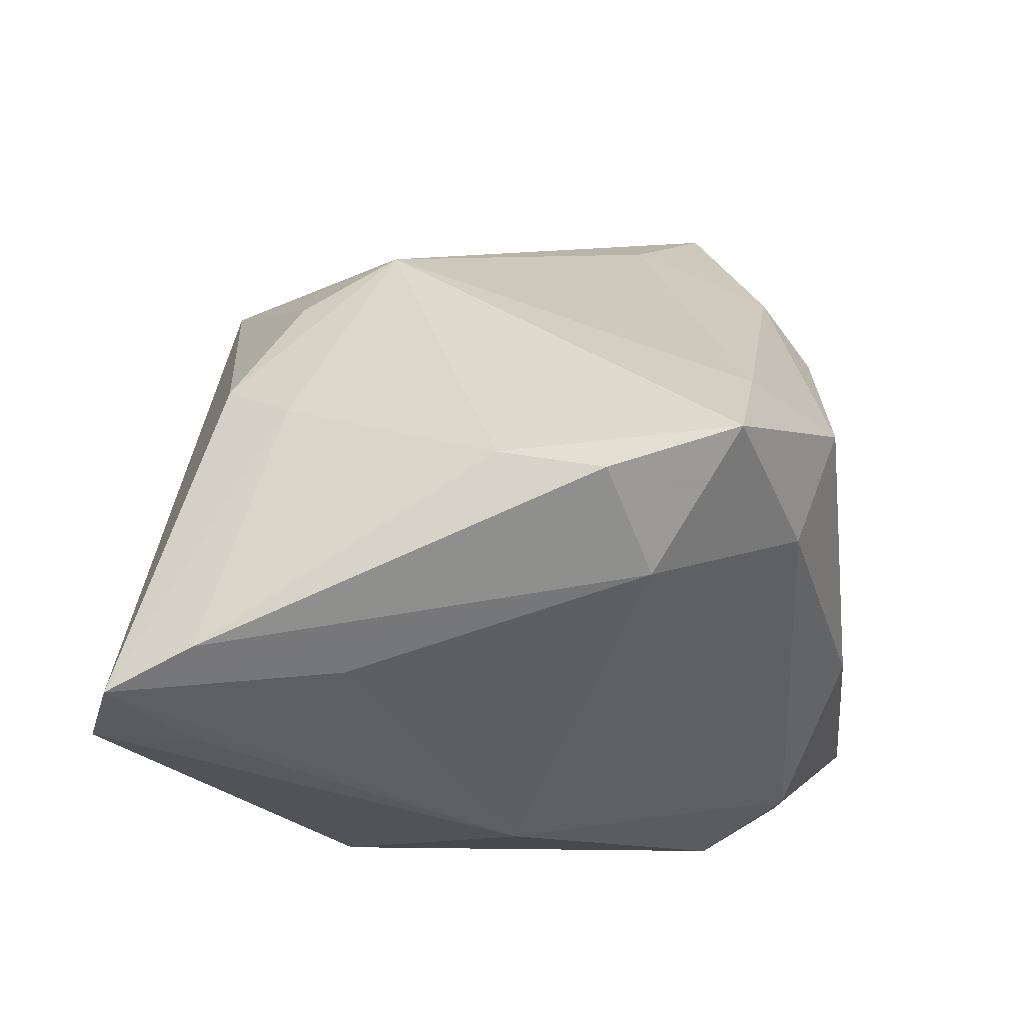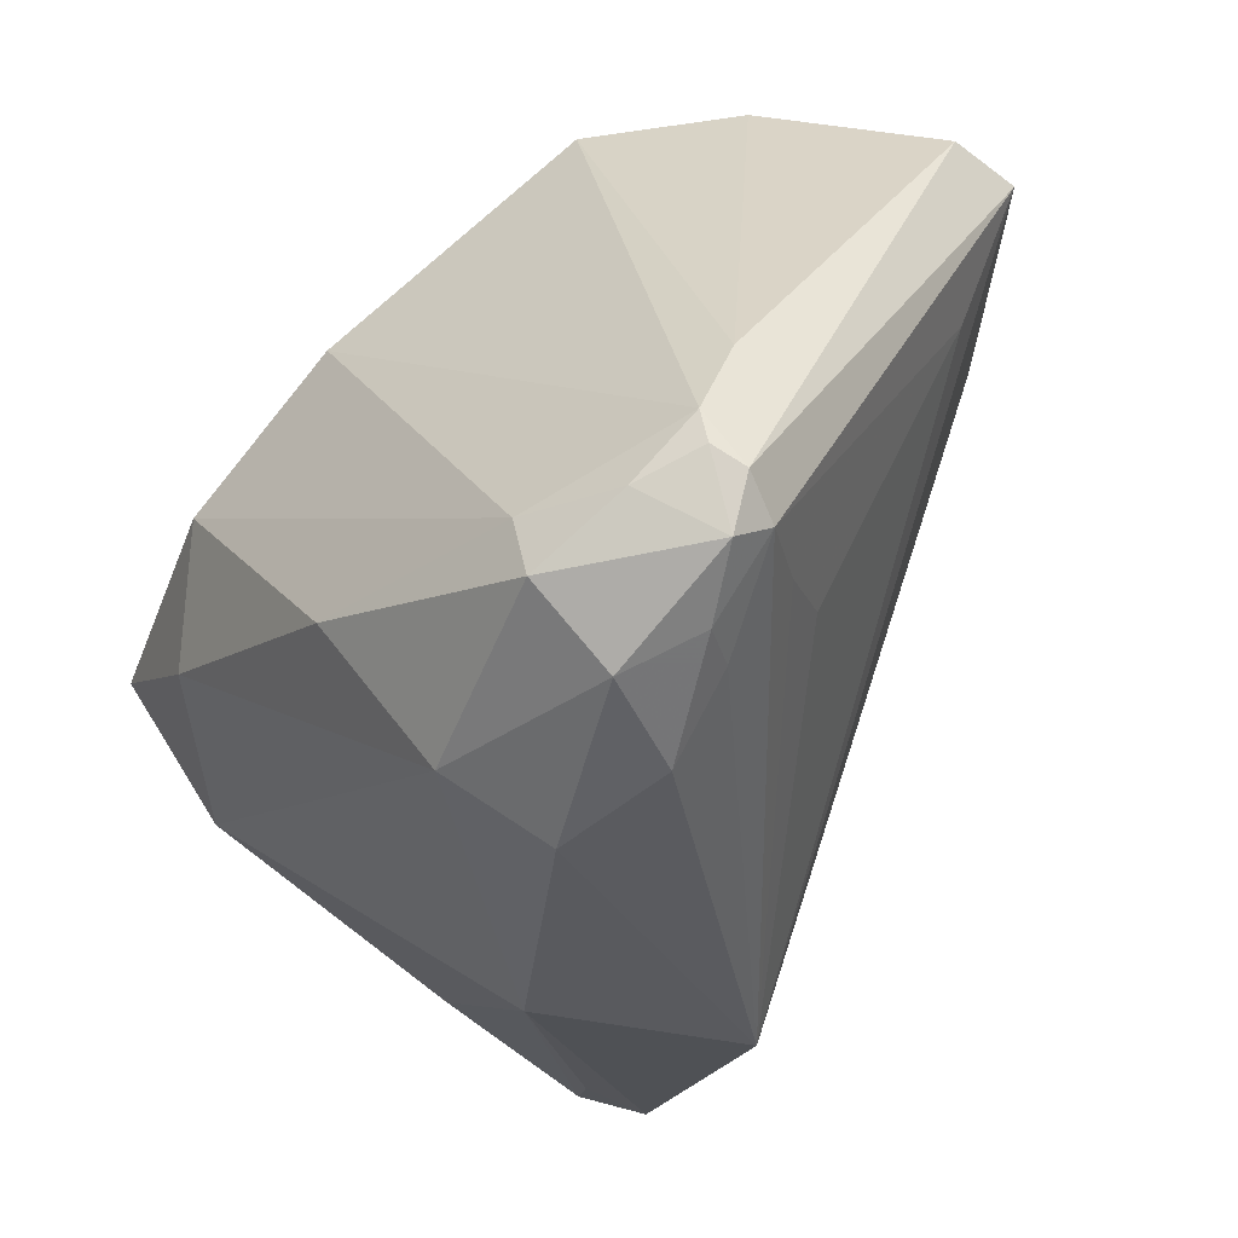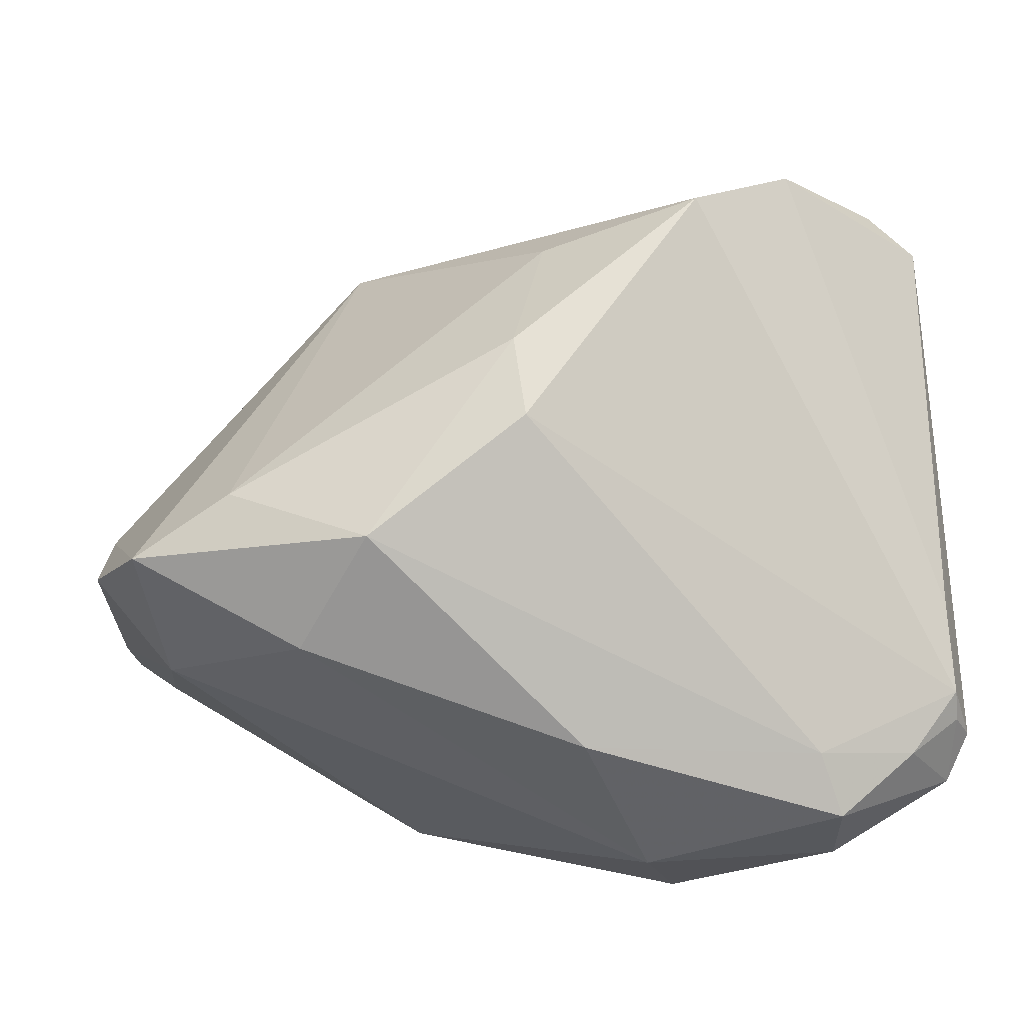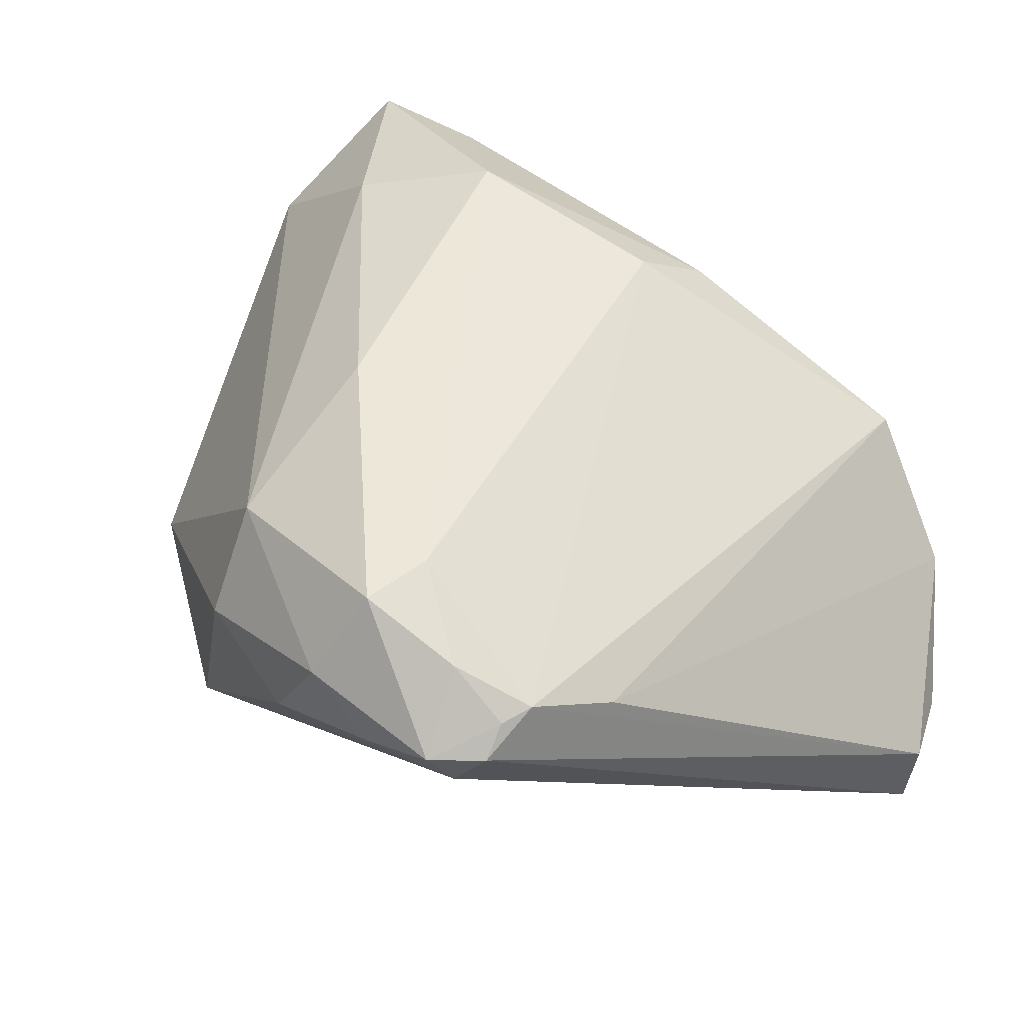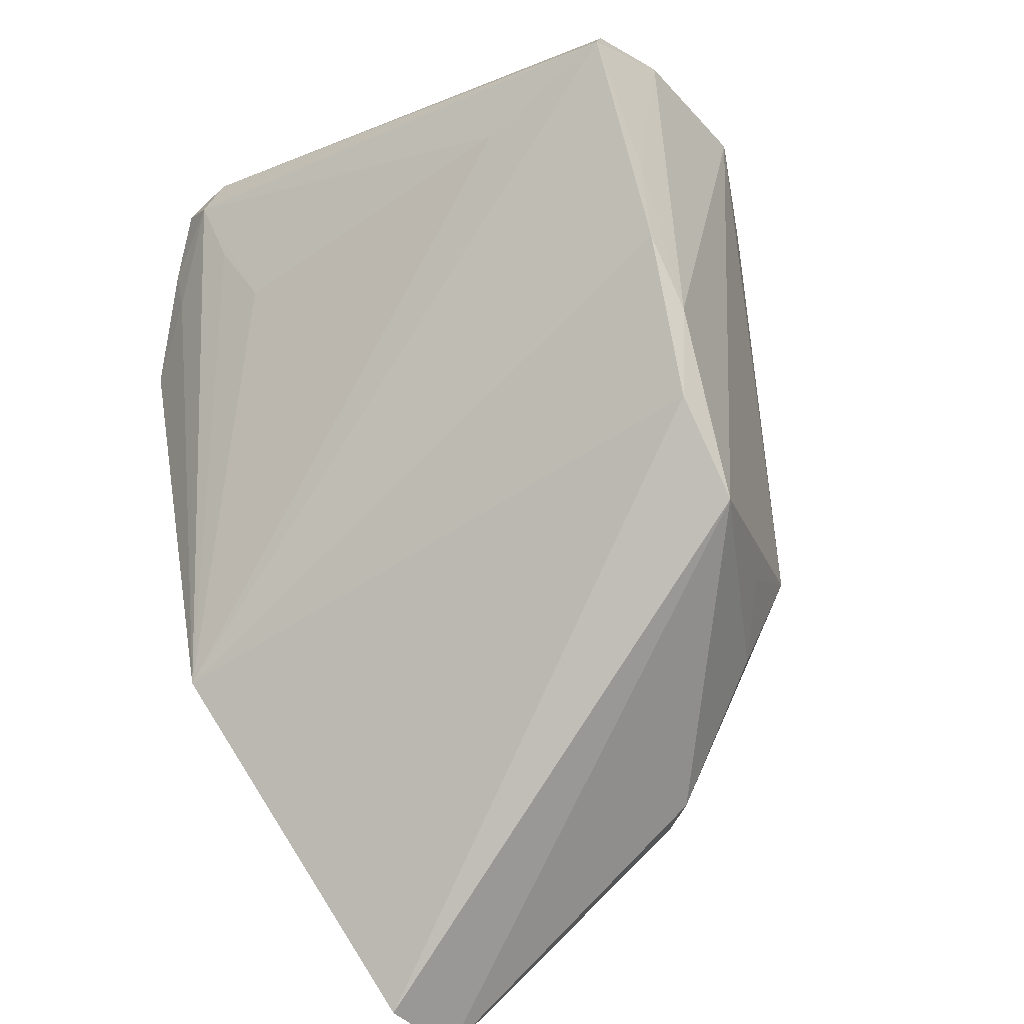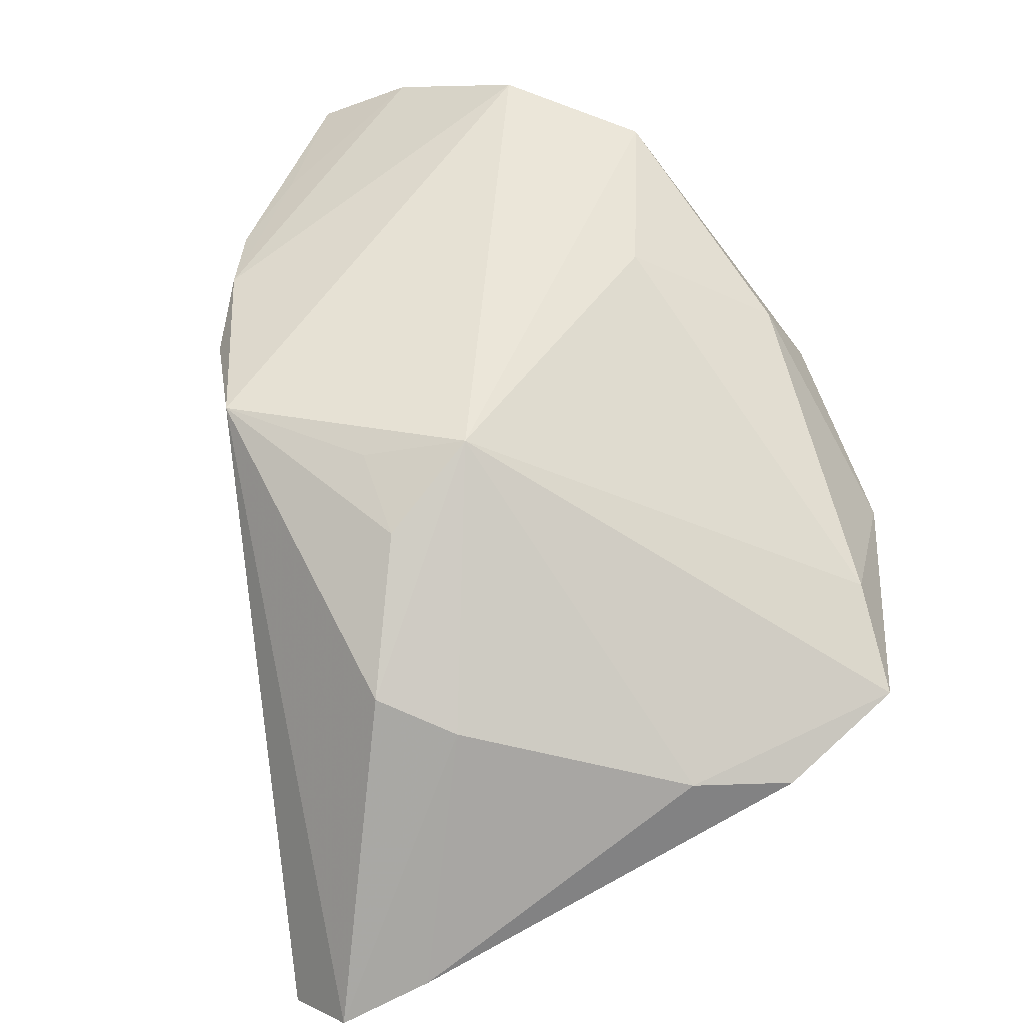
<metadata>
{"format":"obj","ext":"obj","renderer":"f3d","projection":"perspective","resolution":1024,"background":"white","views":[{"elev":-10.2,"azim":-82.9,"up":"+Y"},{"elev":-32.4,"azim":48.3,"up":"+Y"},{"elev":9.5,"azim":-5.5,"up":"+Y"},{"elev":52.8,"azim":69.2,"up":"+Z"},{"elev":-78.2,"azim":111.8,"up":"+Z"},{"elev":39.8,"azim":-109.1,"up":"+Y"}]}
</metadata>
<code>
v 0.03498 -0.01849 0.03034
v -0.03551 -0.0205 -0.01046
v -0.01883 0.0172 -0.01821
v 0.02486 -0.03183 0.0171
v 0.03164 -0.02645 0.01791
v -0.001707 0.01412 0.03086
v 0.03679 0.03012 0.0003485
v -0.01141 0.0209 -0.01853
v -0.04166 -0.003797 0.01338
v 0.03516 -0.01944 0.0146
v 0.02856 -0.02925 0.026
v 0.02557 -0.01755 0.03286
v 0.03995 -0.01611 0.02732
v -0.02873 0.006687 -0.02306
v -0.03232 -0.02595 -0.02469
v 0.01417 -0.03446 0.01874
v -0.002408 0.02054 0.02642
v -0.01516 0.02314 -0.009792
v 0.02359 0.02339 -0.02068
v 0.001696 0.0277 0.01343
v 0.003475 -0.01623 0.03369
v -0.04054 -0.001992 0.003685
v 0.03053 -0.01696 0.007377
v 0.02633 0.03446 0.00878
v -0.01624 0.003618 0.03321
v 0.01034 -0.02944 0.02716
v 0.02767 -0.02359 0.03314
v -0.0007026 0.02128 -0.02893
v 0.0402 -0.02059 0.02141
v -0.0414 -0.01872 -0.0227
v -0.03272 0.003927 -0.0166
v -0.03394 -0.02555 -0.03369
v 0.03944 -0.005665 0.02412
v 0.02963 0.02502 -0.01419
v 0.01647 0.02368 -0.02371
v -0.0223 -0.007377 0.02949
v 0.03964 -0.01325 0.02787
v -0.03751 0.0003925 0.02498
v 0.03434 -0.02639 0.02204
v -0.03458 -0.01212 0.01668
v 0.01563 0.03294 0.01874
v 0.04166 -0.01811 0.02517
v 0.04166 0.02625 0.0003872
v 0.04166 0.02553 -0.006771
v -0.04043 -0.0225 -0.03078
v -0.009859 -0.03382 0.001568
v 0.03979 -0.02282 0.02508
v -0.001162 -0.03446 -0.01633
v 0.03693 0.01244 -0.004271
v -0.02854 0.006381 0.02564
v 0.009523 0.02073 -0.02708
f 28 32 45
f 18 22 38
f 33 41 37
f 37 43 33
f 35 28 24
f 41 33 24
f 24 33 43
f 24 18 41
f 28 18 24
f 48 32 51
f 51 28 35
f 32 28 51
f 46 32 48
f 8 28 3
f 3 18 8
f 8 18 28
f 19 44 48
f 19 51 35
f 48 51 19
f 34 19 35
f 44 19 34
f 7 24 43
f 43 44 7
f 44 34 7
f 35 24 7
f 7 34 35
f 48 44 49
f 41 18 20
f 20 17 41
f 6 17 25
f 41 17 6
f 37 41 6
f 36 25 38
f 36 21 25
f 45 32 15
f 15 46 45
f 32 46 15
f 40 36 38
f 40 30 45
f 14 18 3
f 14 28 45
f 3 28 14
f 48 10 29
f 29 49 44
f 23 10 48
f 48 49 23
f 23 29 10
f 49 29 23
f 17 20 50
f 38 25 50
f 25 17 50
f 50 18 38
f 50 20 18
f 9 40 38
f 30 40 9
f 38 22 9
f 22 30 9
f 45 46 2
f 2 40 45
f 46 40 2
f 21 36 26
f 36 40 26
f 26 27 21
f 26 40 46
f 31 30 22
f 22 18 31
f 18 14 31
f 45 30 31
f 31 14 45
f 37 6 12
f 12 6 25
f 25 21 12
f 21 27 12
f 5 4 48
f 48 29 5
f 42 29 44
f 42 44 43
f 42 43 37
f 29 42 47
f 16 26 46
f 16 46 48
f 48 4 16
f 37 12 1
f 1 12 27
f 27 47 1
f 11 47 27
f 11 16 4
f 27 26 11
f 26 16 11
f 39 5 29
f 29 47 39
f 4 5 39
f 39 11 4
f 47 11 39
f 13 42 37
f 37 1 13
f 13 47 42
f 13 1 47

</code>
